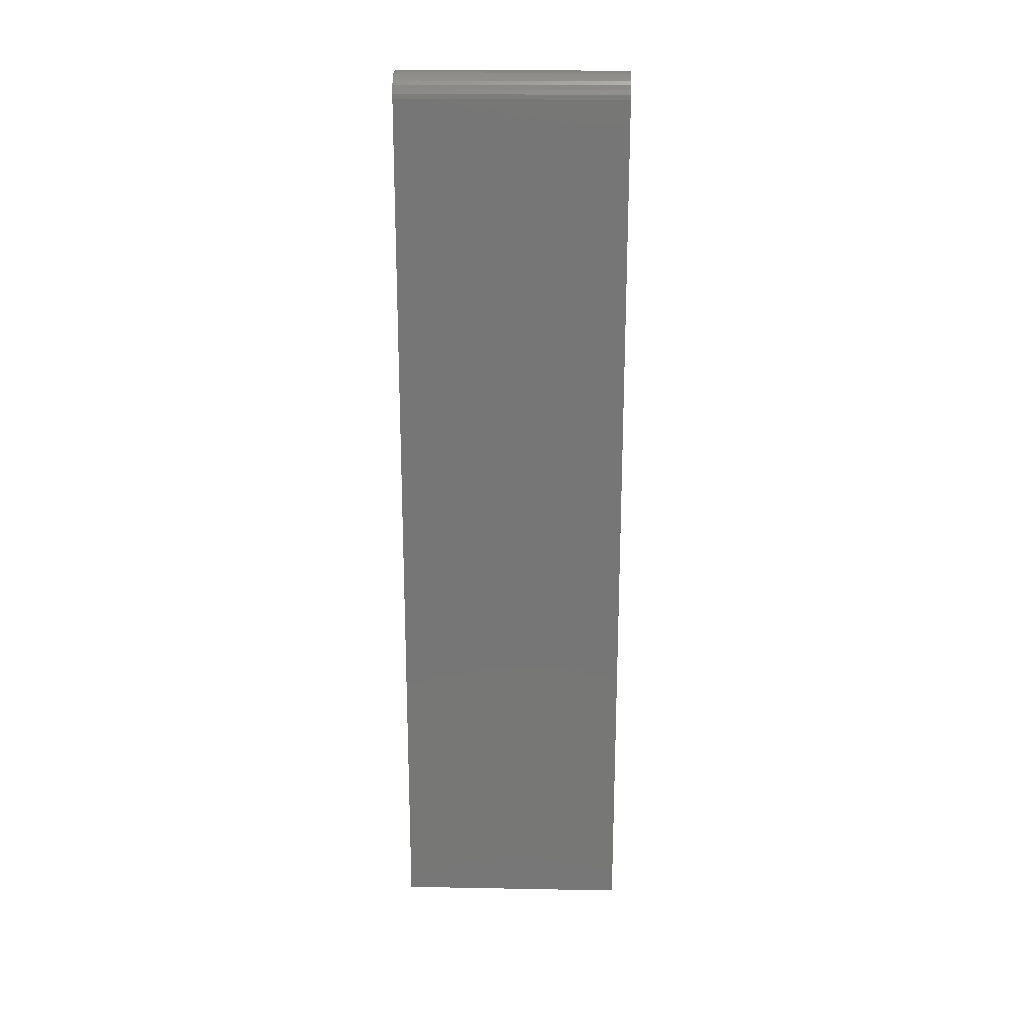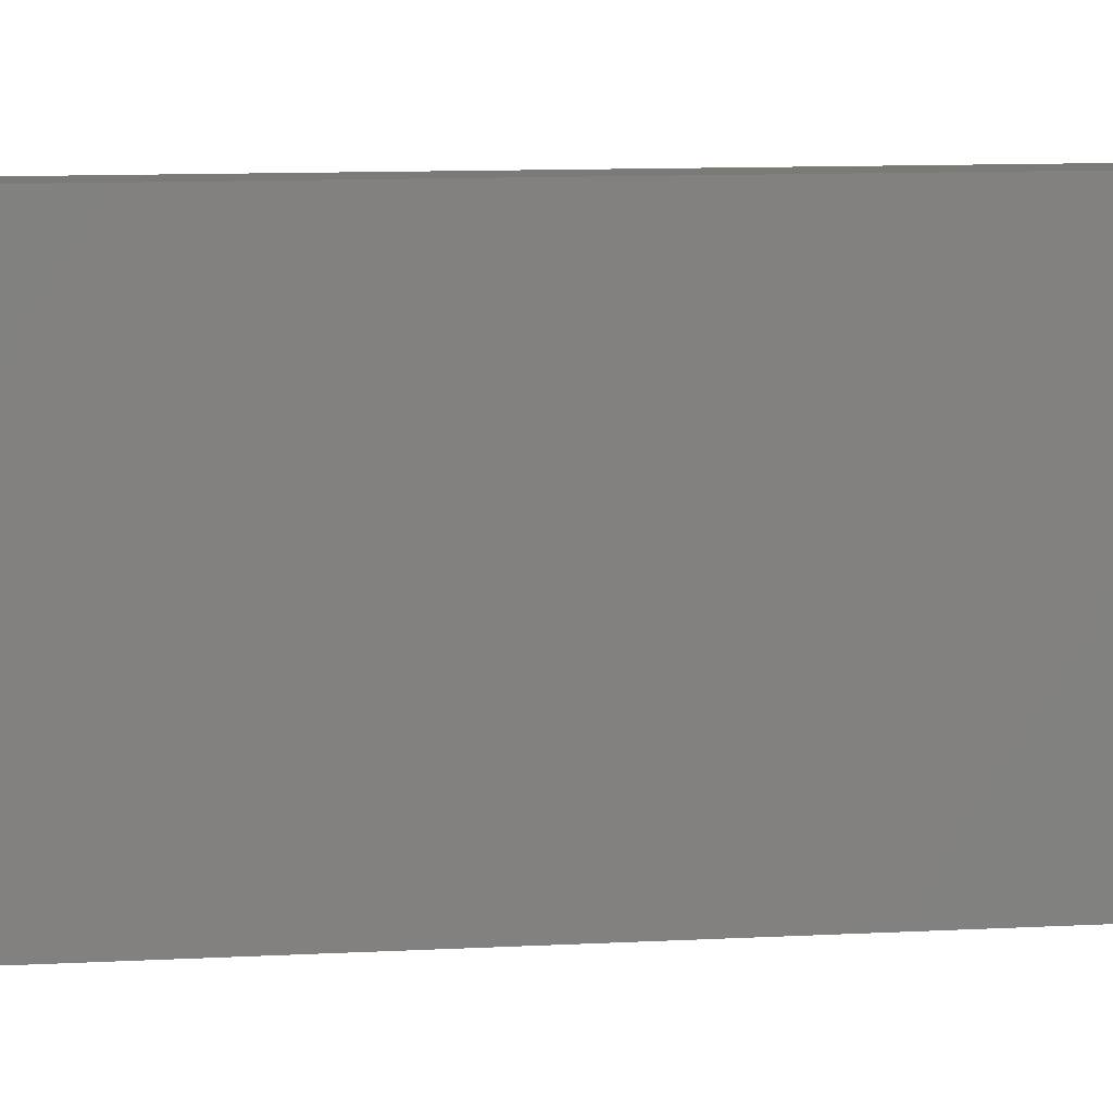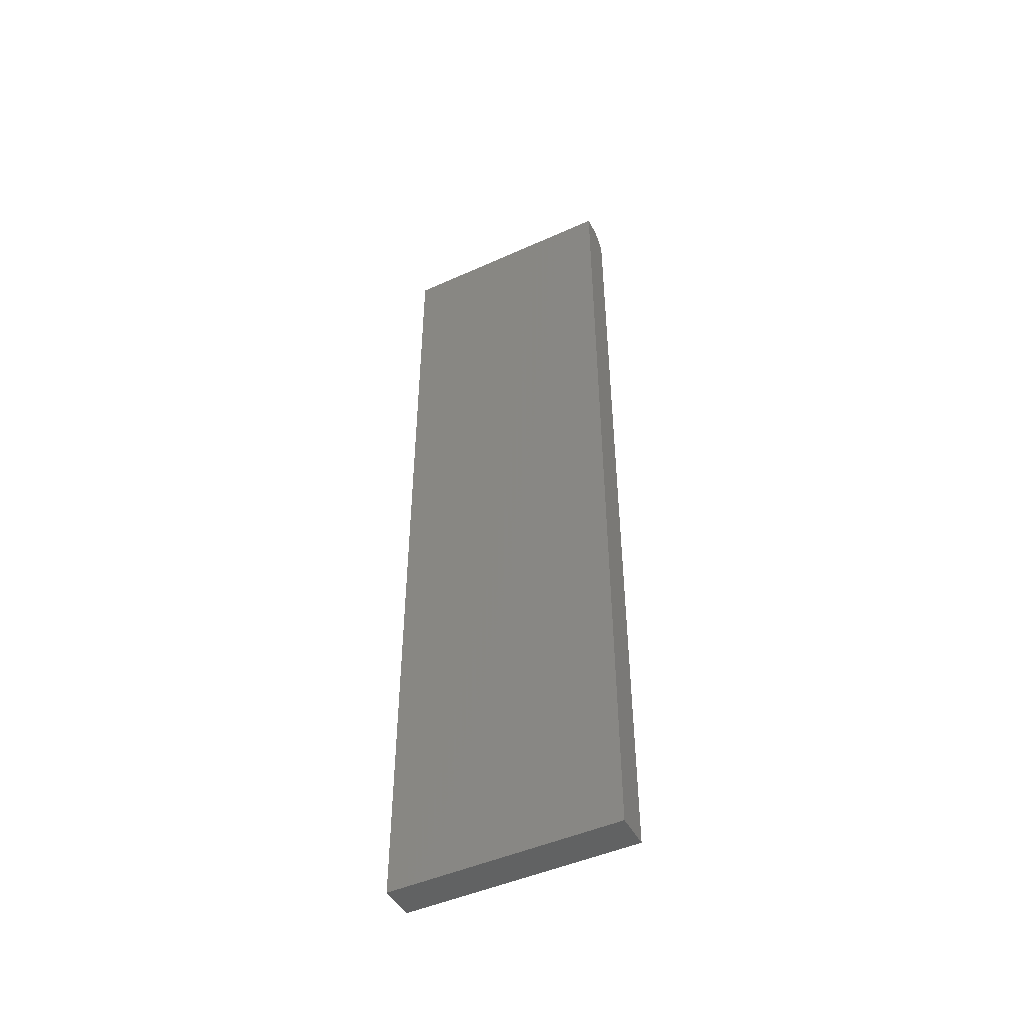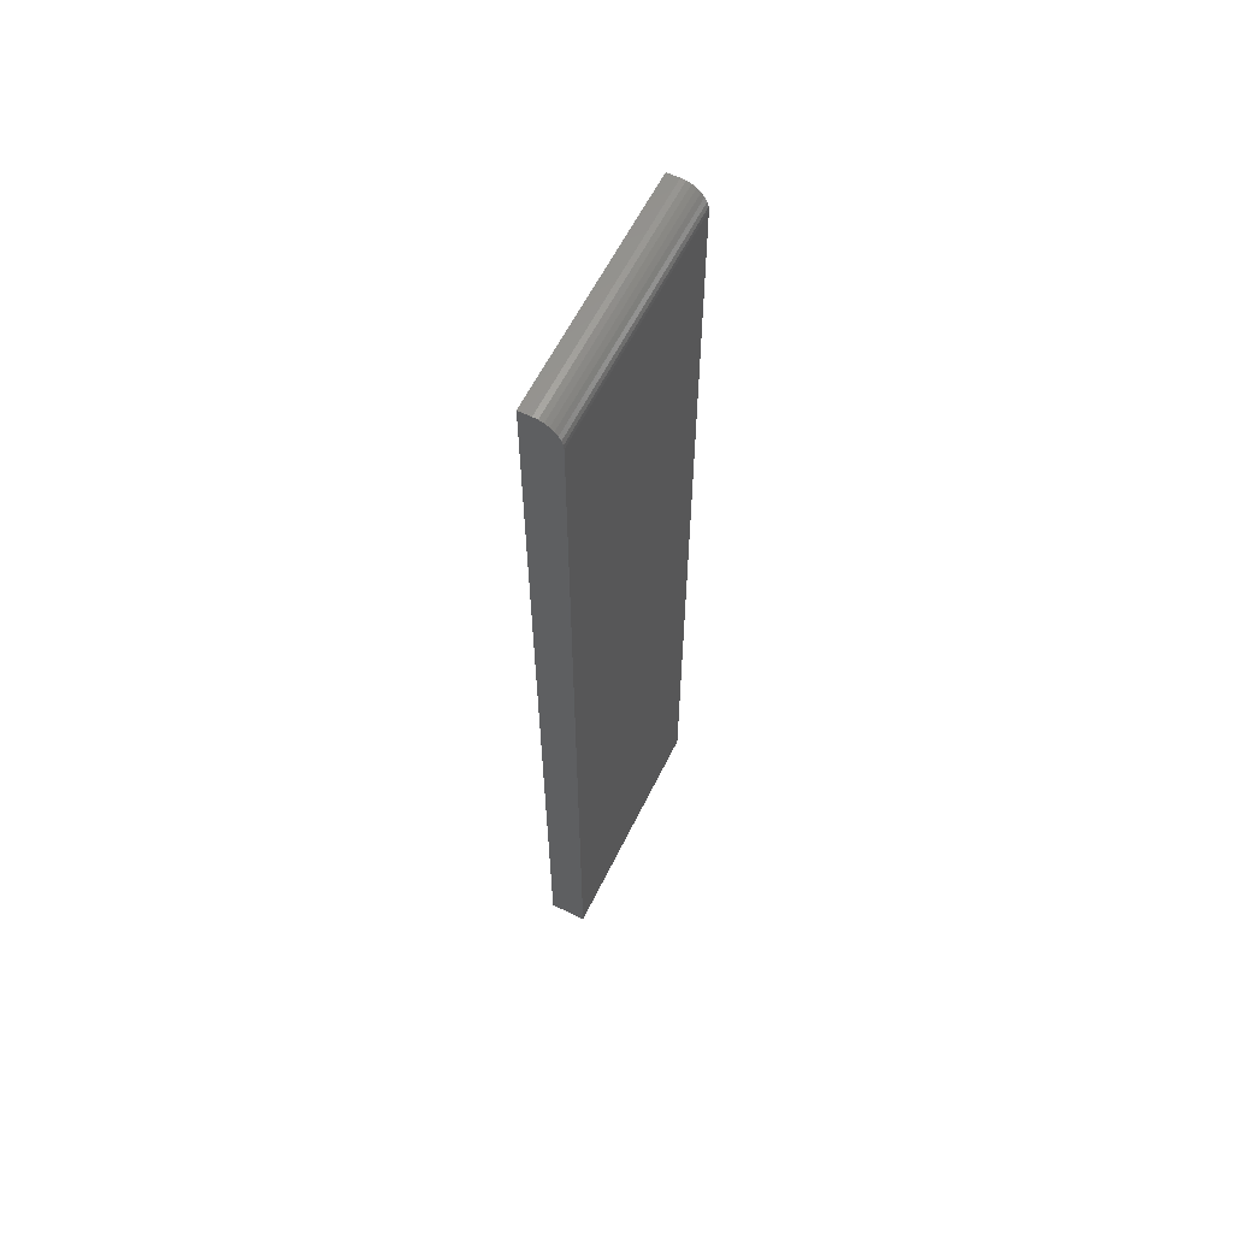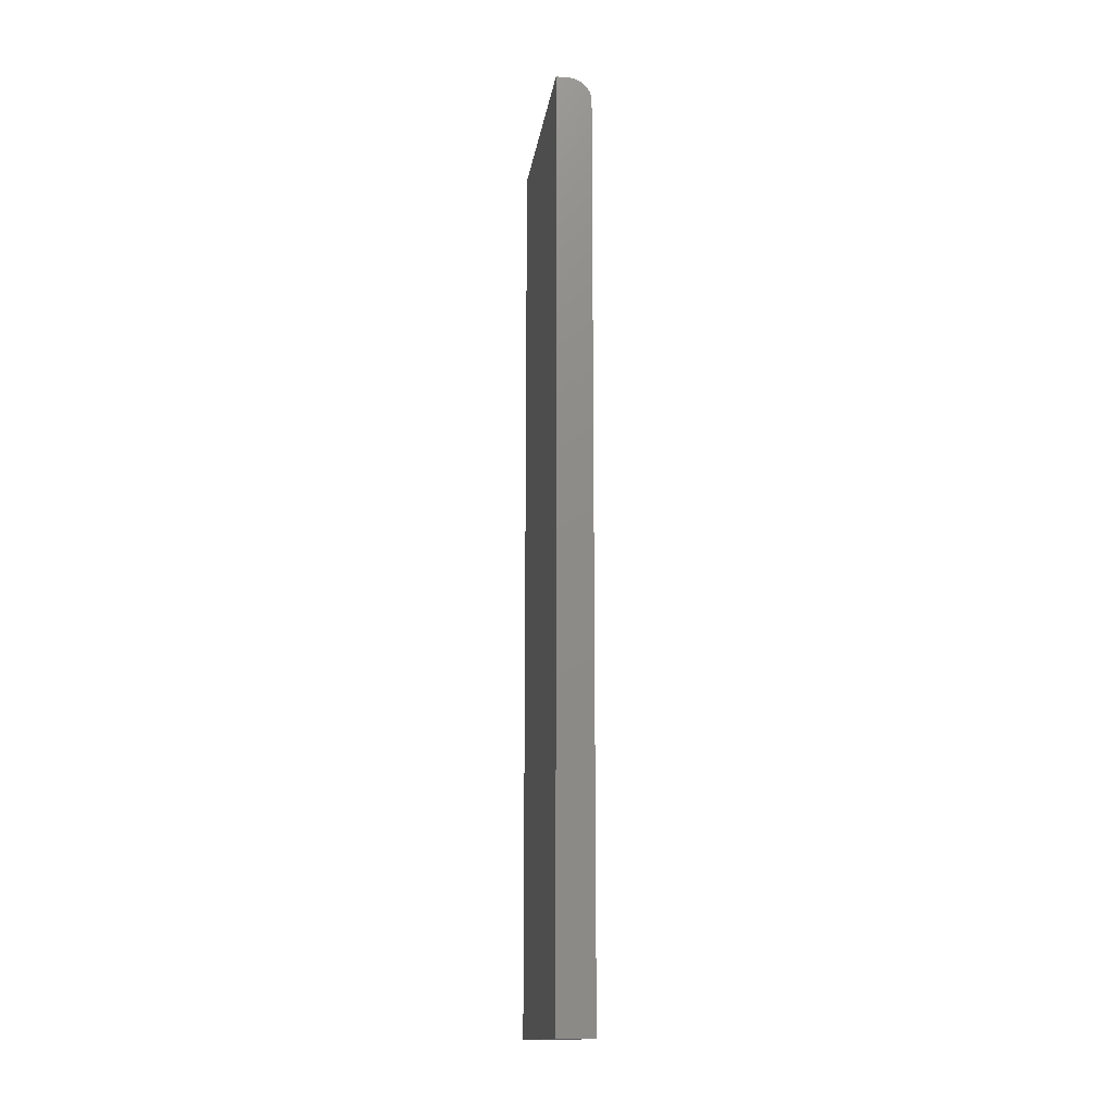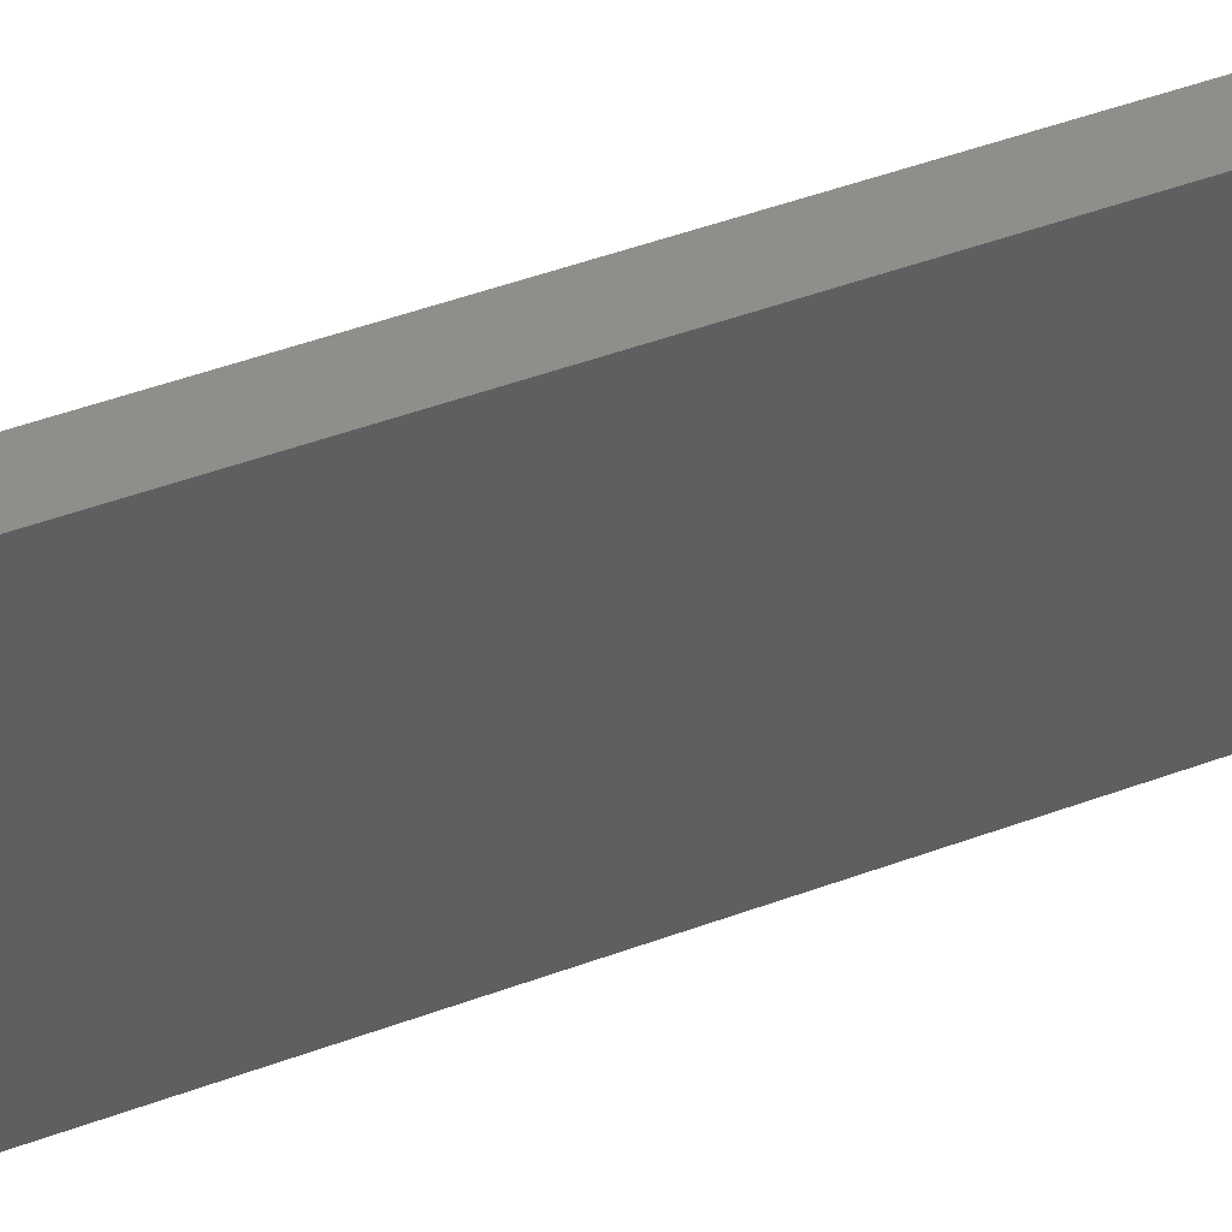
<metadata>
{"format":"stl","ext":"stl","renderer":"f3d","projection":"perspective","resolution":1024,"background":"white","views":[{"elev":20.7,"azim":-88.1,"up":"+Z"},{"elev":7.1,"azim":-101.3,"up":"+Y"},{"elev":-47.3,"azim":117.0,"up":"+Z"},{"elev":61.0,"azim":-153.7,"up":"+Z"},{"elev":-14.6,"azim":172.0,"up":"+Z"},{"elev":45.0,"azim":66.5,"up":"+Y"}]}
</metadata>
<code>
# stl→obj: 24 verts, 44 faces
v 0 -0.6406 -0.75
v -1.31e-16 -0.6406 0.4297
v 2.08e-33 -0.3347 -0.75
v -1.31e-16 -0.3347 0.4297
v 0.03125 -0.6406 0.4609
v 0.01929 -0.6406 0.4586
v 0.04688 -0.6406 0.4609
v 0.02515 -0.6406 0.4603
v 0.005267 -0.6406 0.447
v 0.002379 -0.6406 0.4416
v 0.01389 -0.6406 0.4557
v 0.009153 -0.6406 0.4518
v 0.0006005 -0.6406 0.4358
v 0.04688 -0.6406 -0.75
v 0.04688 -0.3347 0.4609
v 0.03125 -0.3347 0.4609
v 0.01929 -0.3347 0.4586
v 0.02515 -0.3347 0.4603
v 0.04688 -0.3347 -0.75
v 0.0006005 -0.3347 0.4358
v 0.002379 -0.3347 0.4416
v 0.005267 -0.3347 0.447
v 0.009153 -0.3347 0.4518
v 0.01389 -0.3347 0.4557
f 1 2 3
f 3 2 4
f 5 6 7
f 5 8 6
f 9 10 11
f 11 12 9
f 7 13 2
f 7 2 1
f 7 1 14
f 13 7 6
f 13 6 11
f 13 11 10
f 15 16 7
f 7 16 5
f 16 17 18
f 15 19 3
f 15 3 4
f 15 4 20
f 15 20 21
f 15 21 22
f 15 22 23
f 15 23 24
f 15 24 17
f 15 17 16
f 4 2 20
f 20 2 13
f 20 13 21
f 21 13 10
f 21 10 22
f 22 10 9
f 22 9 23
f 23 9 12
f 23 12 24
f 24 12 11
f 24 11 17
f 17 11 6
f 17 6 18
f 18 6 8
f 18 8 16
f 16 8 5
f 14 19 7
f 7 19 15
f 14 1 19
f 19 1 3

</code>
